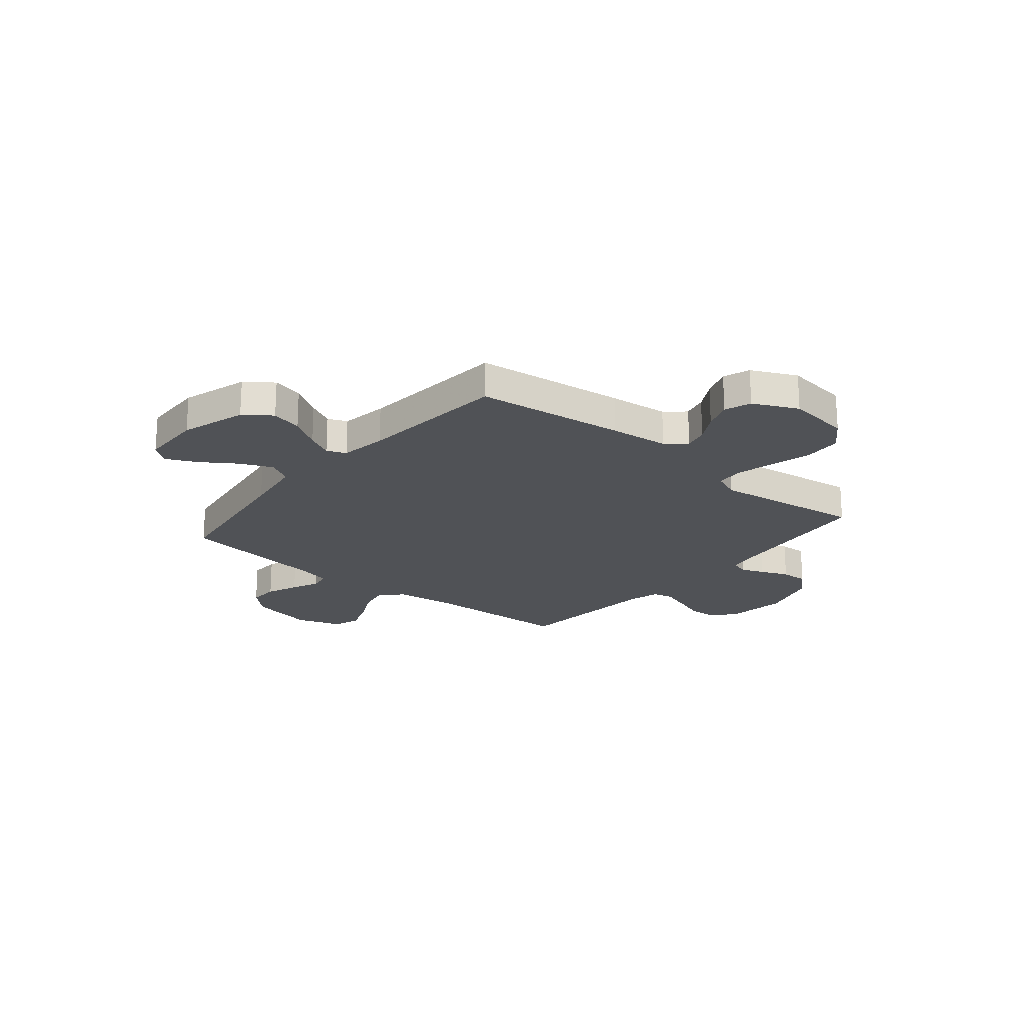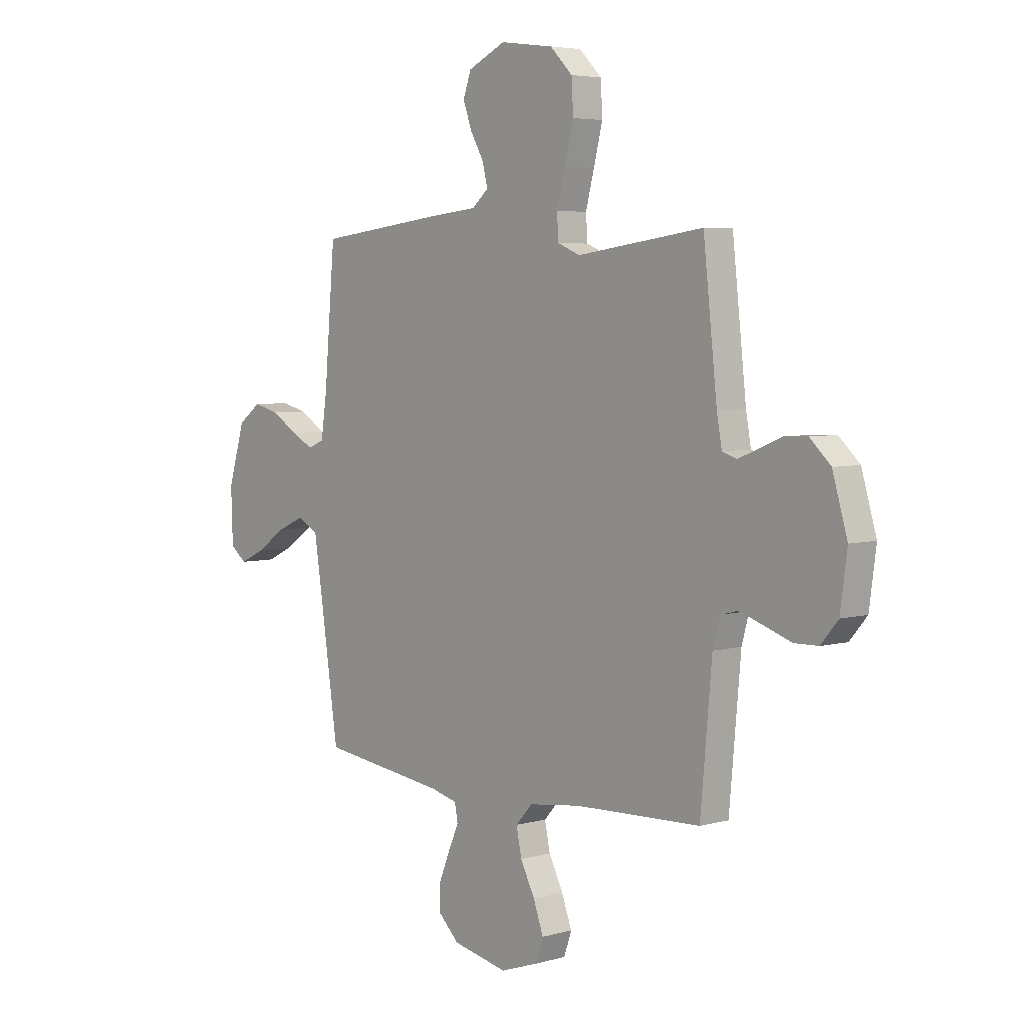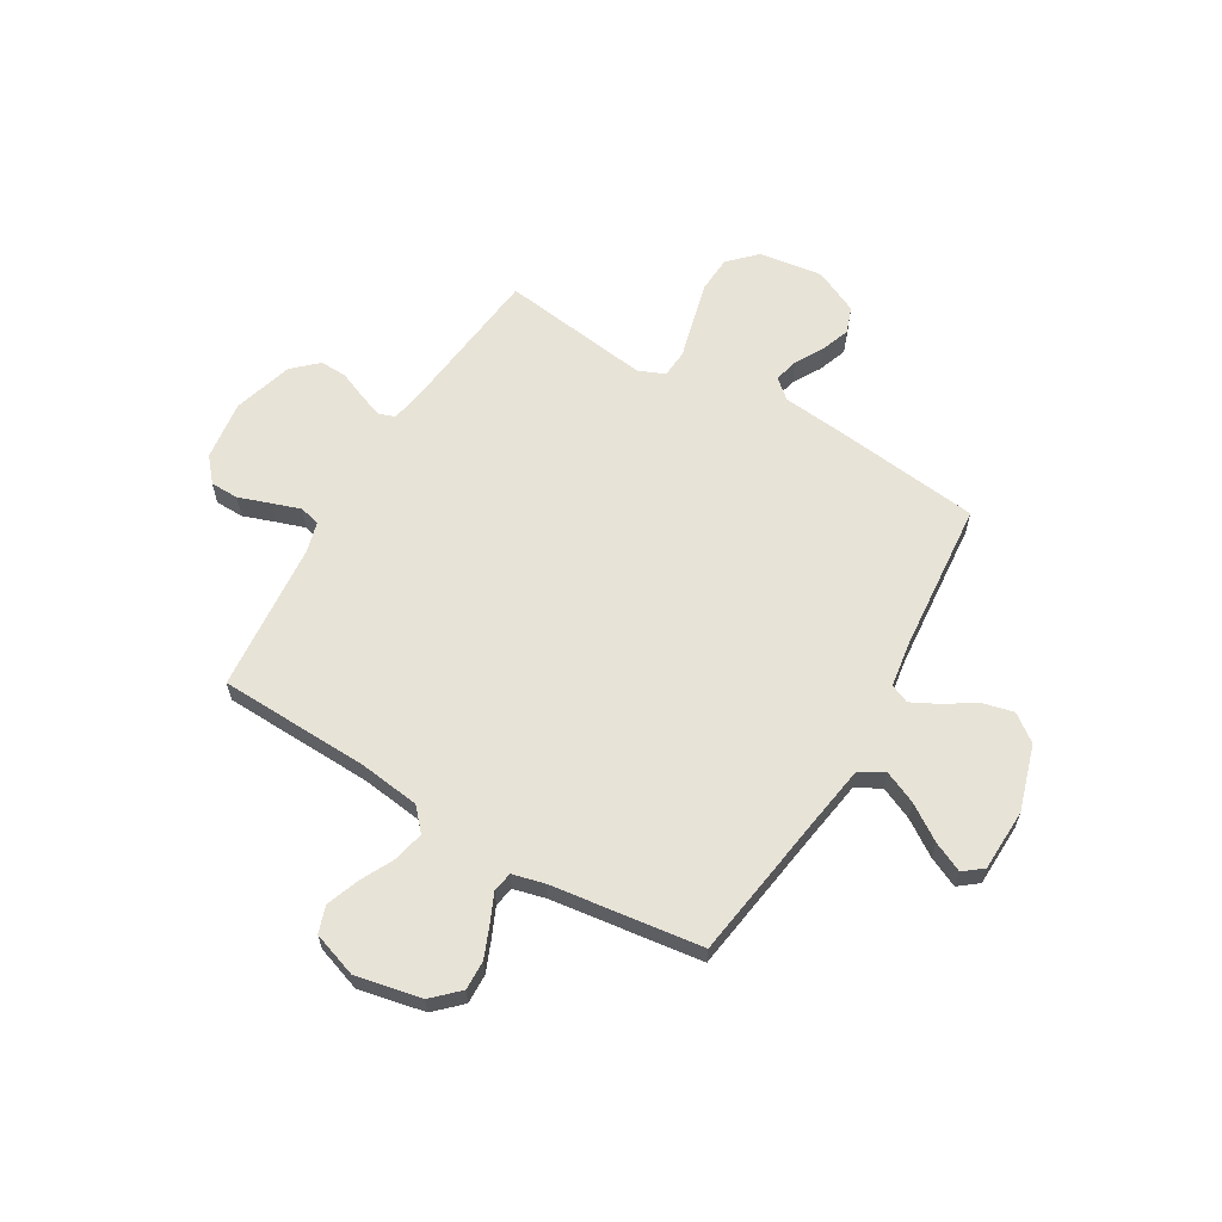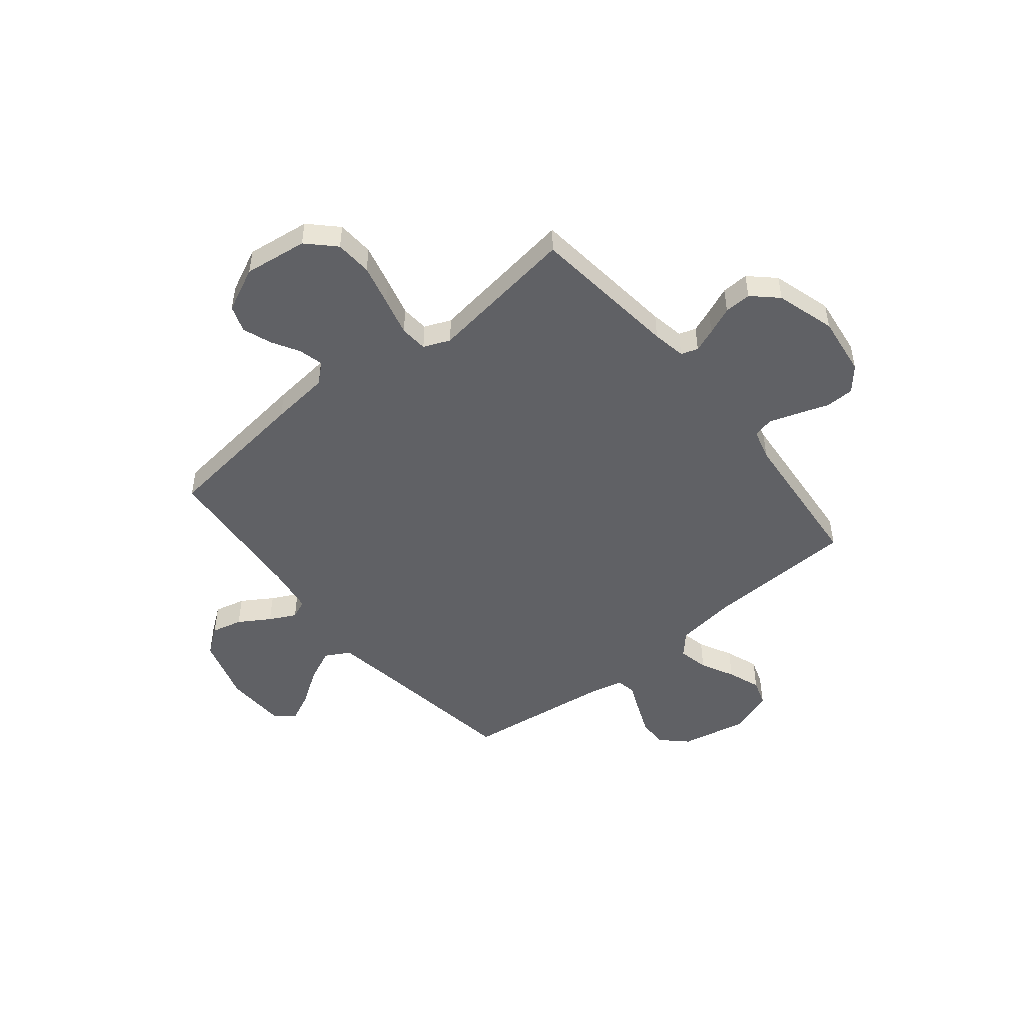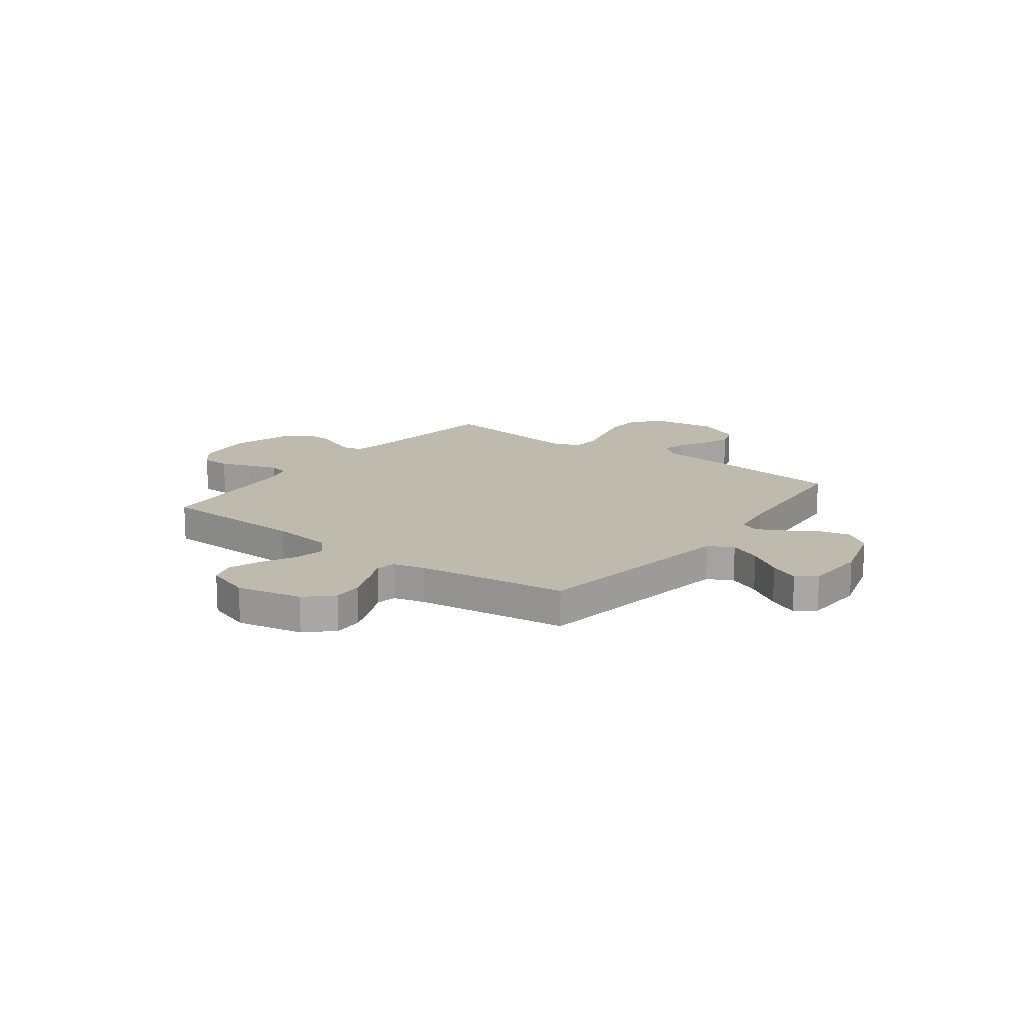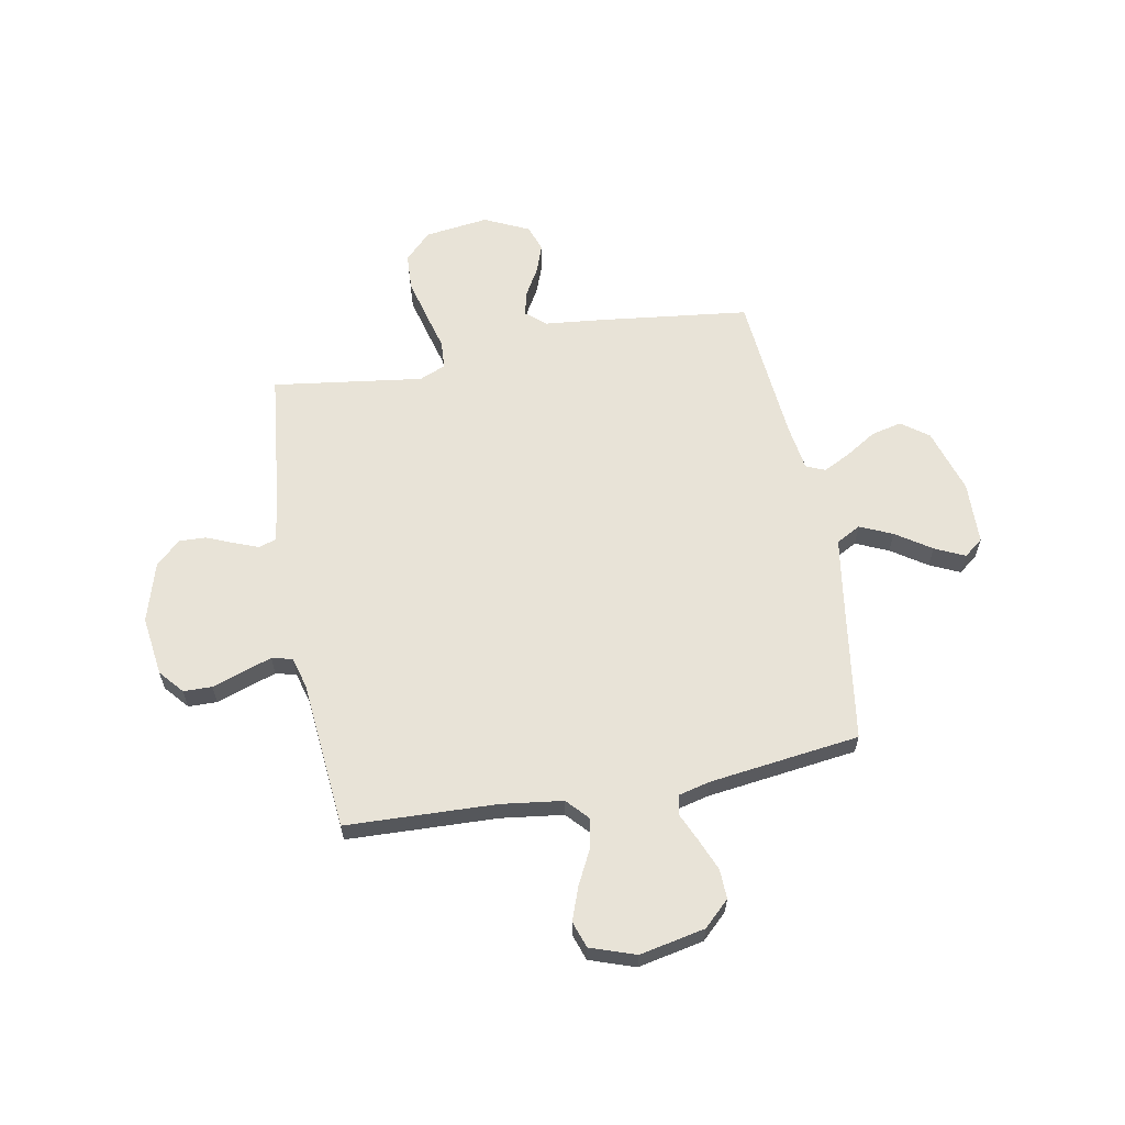
<metadata>
{"format":"obj","ext":"obj","renderer":"f3d","projection":"perspective","resolution":1024,"background":"white","views":[{"elev":-21.1,"azim":-39.7,"up":"+Y"},{"elev":4.8,"azim":48.4,"up":"+Z"},{"elev":62.0,"azim":-149.5,"up":"+Y"},{"elev":-48.9,"azim":39.2,"up":"+Y"},{"elev":15.4,"azim":-143.2,"up":"+Y"},{"elev":61.5,"azim":169.5,"up":"+Y"}]}
</metadata>
<code>
v -0.5 0.07 -0.5
v -0.544 0.07 -0.2
v -0.563 0.07 -0.078
v -0.612 0.07 -0.051
v -0.677 0.07 -0.08
v -0.747 0.07 -0.127
v -0.807 0.07 -0.155
v -0.845 0.07 -0.125
v -0.849 0.07 0
v -0.809 0.07 0.131
v -0.755 0.07 0.171
v -0.693 0.07 0.156
v -0.631 0.07 0.117
v -0.578 0.07 0.09
v -0.54 0.07 0.106
v -0.526 0.07 0.2
v -0.5 0.07 0.5
v -0.2 0.07 0.536
v -0.082 0.07 0.548
v -0.043 0.07 0.582
v -0.055 0.07 0.631
v -0.087 0.07 0.687
v -0.108 0.07 0.745
v -0.089 0.07 0.798
v 0 0.07 0.84
v 0.127 0.07 0.823
v 0.18 0.07 0.77
v 0.184 0.07 0.696
v 0.163 0.07 0.613
v 0.143 0.07 0.537
v 0.147 0.07 0.481
v 0.2 0.07 0.459
v 0.5 0.07 0.5
v 0.533 0.07 0.2
v 0.545 0.07 0.133
v 0.579 0.07 0.122
v 0.626 0.07 0.14
v 0.681 0.07 0.163
v 0.735 0.07 0.165
v 0.784 0.07 0.119
v 0.819 0.07 0
v 0.803 0.07 -0.12
v 0.762 0.07 -0.168
v 0.705 0.07 -0.169
v 0.642 0.07 -0.147
v 0.585 0.07 -0.128
v 0.544 0.07 -0.138
v 0.527 0.07 -0.2
v 0.5 0.07 -0.5
v 0.2 0.07 -0.511
v 0.077 0.07 -0.527
v 0.037 0.07 -0.571
v 0.05 0.07 -0.632
v 0.084 0.07 -0.699
v 0.108 0.07 -0.765
v 0.09 0.07 -0.818
v 0 0.07 -0.849
v -0.131 0.07 -0.822
v -0.182 0.07 -0.773
v -0.18 0.07 -0.714
v -0.154 0.07 -0.651
v -0.129 0.07 -0.595
v -0.136 0.07 -0.555
v -0.2 0.07 -0.539
v -0.5 0 -0.5
v -0.544 0 -0.2
v -0.563 0 -0.078
v -0.612 0 -0.051
v -0.677 0 -0.08
v -0.747 0 -0.127
v -0.807 0 -0.155
v -0.845 0 -0.125
v -0.849 0 0
v -0.809 0 0.131
v -0.755 0 0.171
v -0.693 0 0.156
v -0.631 0 0.117
v -0.578 0 0.09
v -0.54 0 0.106
v -0.526 0 0.2
v -0.5 0 0.5
v -0.2 0 0.536
v -0.082 0 0.548
v -0.043 0 0.582
v -0.055 0 0.631
v -0.087 0 0.687
v -0.108 0 0.745
v -0.089 0 0.798
v 0 0 0.84
v 0.127 0 0.823
v 0.18 0 0.77
v 0.184 0 0.696
v 0.163 0 0.613
v 0.143 0 0.537
v 0.147 0 0.481
v 0.2 0 0.459
v 0.5 0 0.5
v 0.533 0 0.2
v 0.545 0 0.133
v 0.579 0 0.122
v 0.626 0 0.14
v 0.681 0 0.163
v 0.735 0 0.165
v 0.784 0 0.119
v 0.819 0 0
v 0.803 0 -0.12
v 0.762 0 -0.168
v 0.705 0 -0.169
v 0.642 0 -0.147
v 0.585 0 -0.128
v 0.544 0 -0.138
v 0.527 0 -0.2
v 0.5 0 -0.5
v 0.2 0 -0.511
v 0.077 0 -0.527
v 0.037 0 -0.571
v 0.05 0 -0.632
v 0.084 0 -0.699
v 0.108 0 -0.765
v 0.09 0 -0.818
v 0 0 -0.849
v -0.131 0 -0.822
v -0.182 0 -0.773
v -0.18 0 -0.714
v -0.154 0 -0.651
v -0.129 0 -0.595
v -0.136 0 -0.555
v -0.2 0 -0.539
f 60 61 62
f 59 60 62
f 58 59 62
f 57 58 62
f 56 57 62
f 55 56 62
f 54 55 62
f 53 54 62
f 52 53 62 63
f 51 52 63 64
f 48 49 50
f 64 1 2
f 51 64 2
f 50 51 2
f 48 50 2
f 47 48 2
f 43 44 45
f 42 43 45
f 41 42 45
f 40 41 45
f 39 40 45
f 38 39 45
f 37 38 45
f 36 37 45 46
f 47 2 3
f 46 47 3
f 36 46 3
f 35 36 3
f 32 33 34
f 35 3 4
f 34 35 4
f 32 34 4
f 31 32 4
f 28 29 30
f 27 28 30
f 26 27 30
f 25 26 30
f 24 25 30
f 23 24 30
f 22 23 30
f 21 22 30
f 20 21 30 31
f 16 17 18 19
f 15 16 19
f 31 4 5
f 20 31 5
f 19 20 5
f 15 19 5
f 11 12 13
f 10 11 13
f 9 10 13
f 8 9 13
f 7 8 13
f 6 7 13
f 5 6 13
f 5 13 14
f 5 14 15
f 126 125 124
f 126 124 123
f 126 123 122
f 126 122 121
f 126 121 120
f 126 120 119
f 126 119 118
f 126 118 117
f 127 126 117 116
f 128 127 116 115
f 114 113 112
f 66 65 128
f 66 128 115
f 66 115 114
f 66 114 112
f 66 112 111
f 109 108 107
f 109 107 106
f 109 106 105
f 109 105 104
f 109 104 103
f 109 103 102
f 109 102 101
f 110 109 101 100
f 67 66 111
f 67 111 110
f 67 110 100
f 67 100 99
f 98 97 96
f 68 67 99
f 68 99 98
f 68 98 96
f 68 96 95
f 94 93 92
f 94 92 91
f 94 91 90
f 94 90 89
f 94 89 88
f 94 88 87
f 94 87 86
f 94 86 85
f 95 94 85 84
f 83 82 81 80
f 83 80 79
f 69 68 95
f 69 95 84
f 69 84 83
f 69 83 79
f 77 76 75
f 77 75 74
f 77 74 73
f 77 73 72
f 77 72 71
f 77 71 70
f 77 70 69
f 78 77 69
f 79 78 69
f 1 65 66 2
f 2 66 67 3
f 3 67 68 4
f 4 68 69 5
f 5 69 70 6
f 6 70 71 7
f 7 71 72 8
f 8 72 73 9
f 9 73 74 10
f 10 74 75 11
f 11 75 76 12
f 12 76 77 13
f 13 77 78 14
f 14 78 79 15
f 15 79 80 16
f 16 80 81 17
f 17 81 82 18
f 18 82 83 19
f 19 83 84 20
f 20 84 85 21
f 21 85 86 22
f 22 86 87 23
f 23 87 88 24
f 24 88 89 25
f 25 89 90 26
f 26 90 91 27
f 27 91 92 28
f 28 92 93 29
f 29 93 94 30
f 30 94 95 31
f 31 95 96 32
f 32 96 97 33
f 33 97 98 34
f 34 98 99 35
f 35 99 100 36
f 36 100 101 37
f 37 101 102 38
f 38 102 103 39
f 39 103 104 40
f 40 104 105 41
f 41 105 106 42
f 42 106 107 43
f 43 107 108 44
f 44 108 109 45
f 45 109 110 46
f 46 110 111 47
f 47 111 112 48
f 48 112 113 49
f 49 113 114 50
f 50 114 115 51
f 51 115 116 52
f 52 116 117 53
f 53 117 118 54
f 54 118 119 55
f 55 119 120 56
f 56 120 121 57
f 57 121 122 58
f 58 122 123 59
f 59 123 124 60
f 60 124 125 61
f 61 125 126 62
f 62 126 127 63
f 63 127 128 64
f 64 128 65 1

</code>
